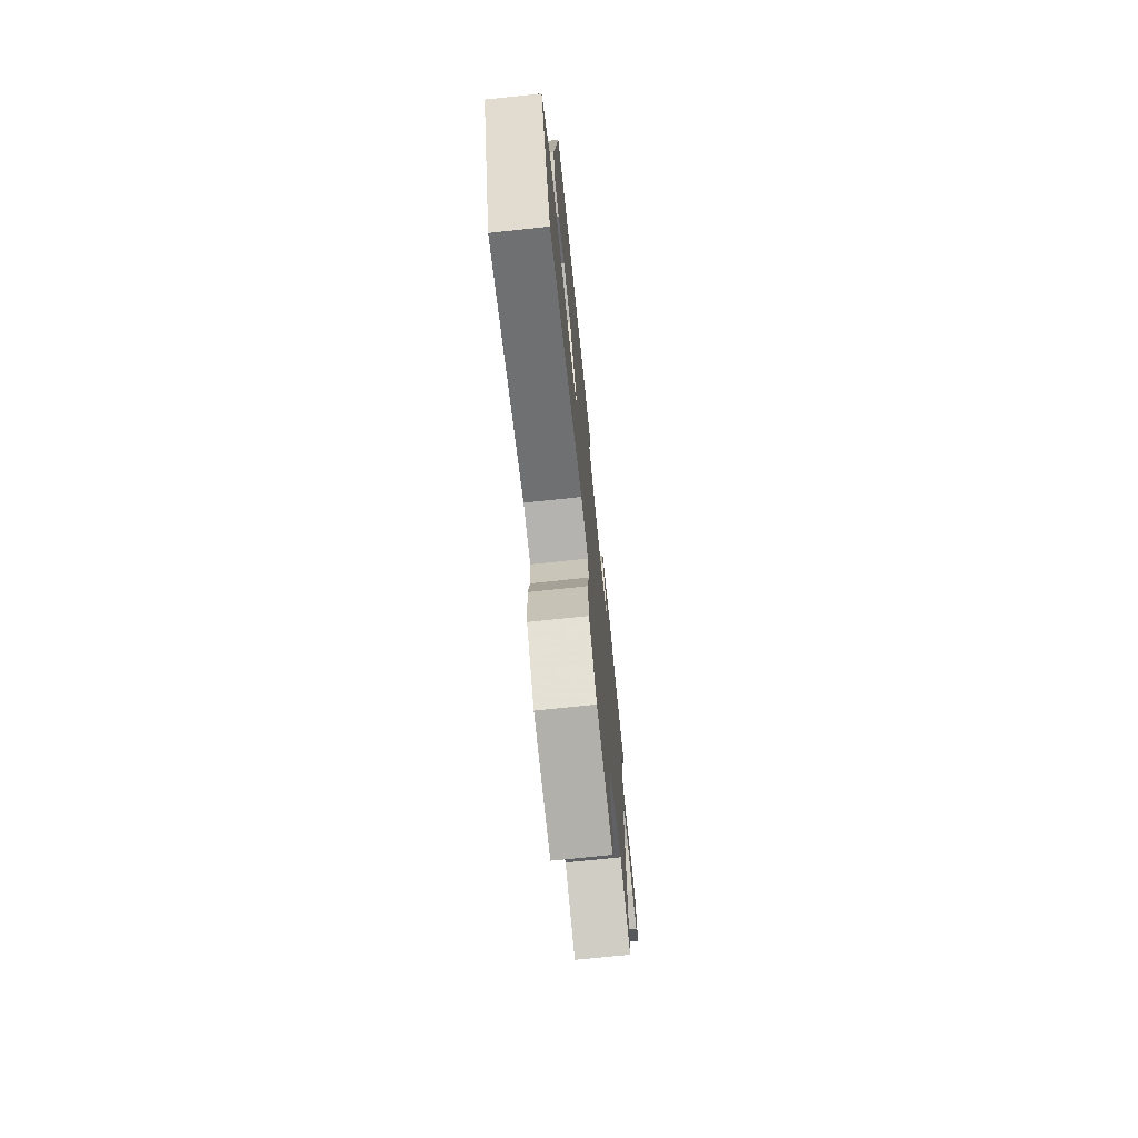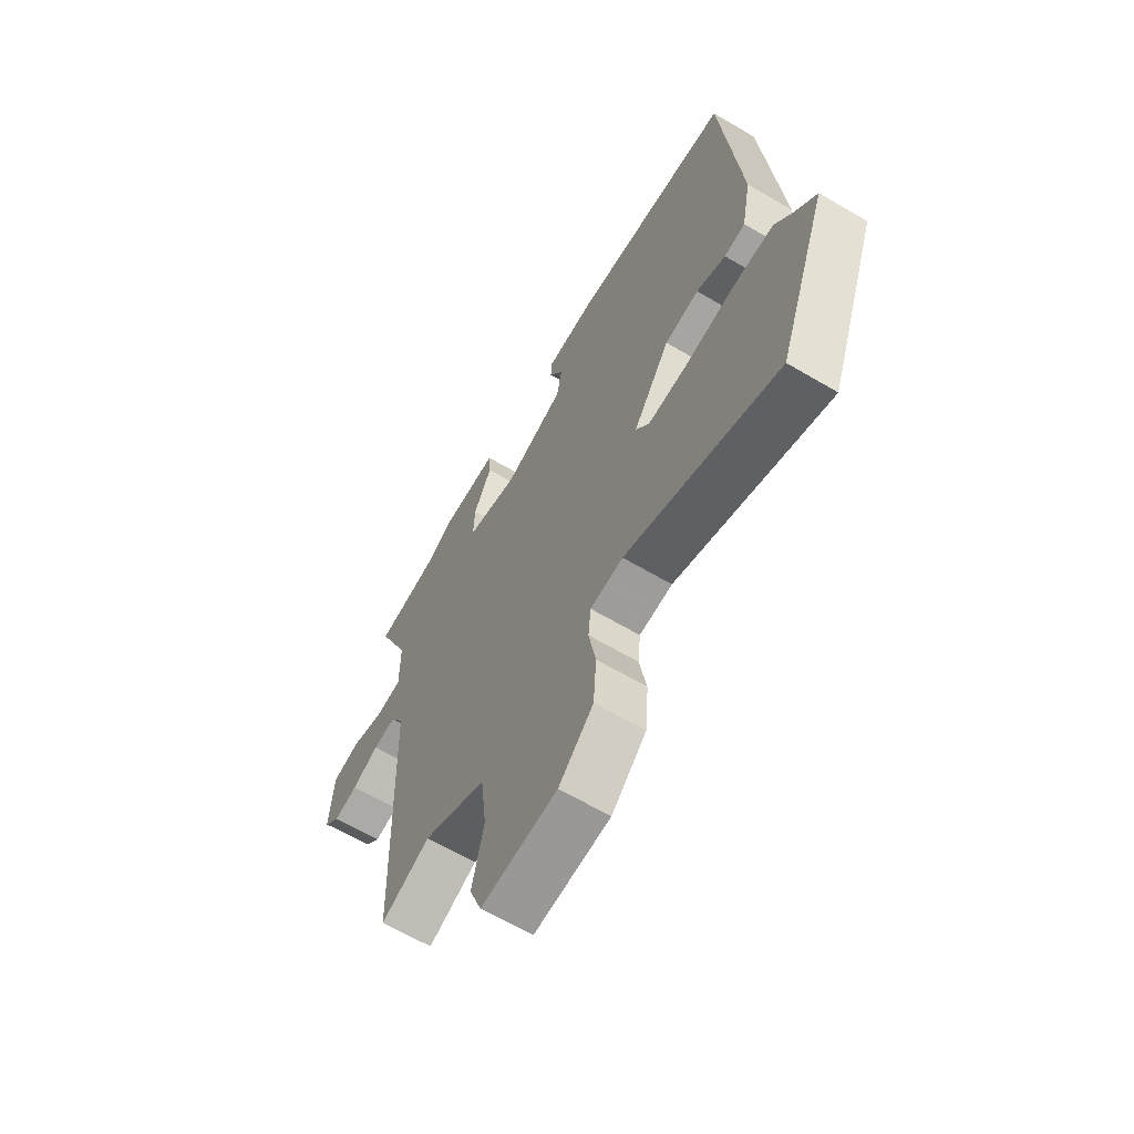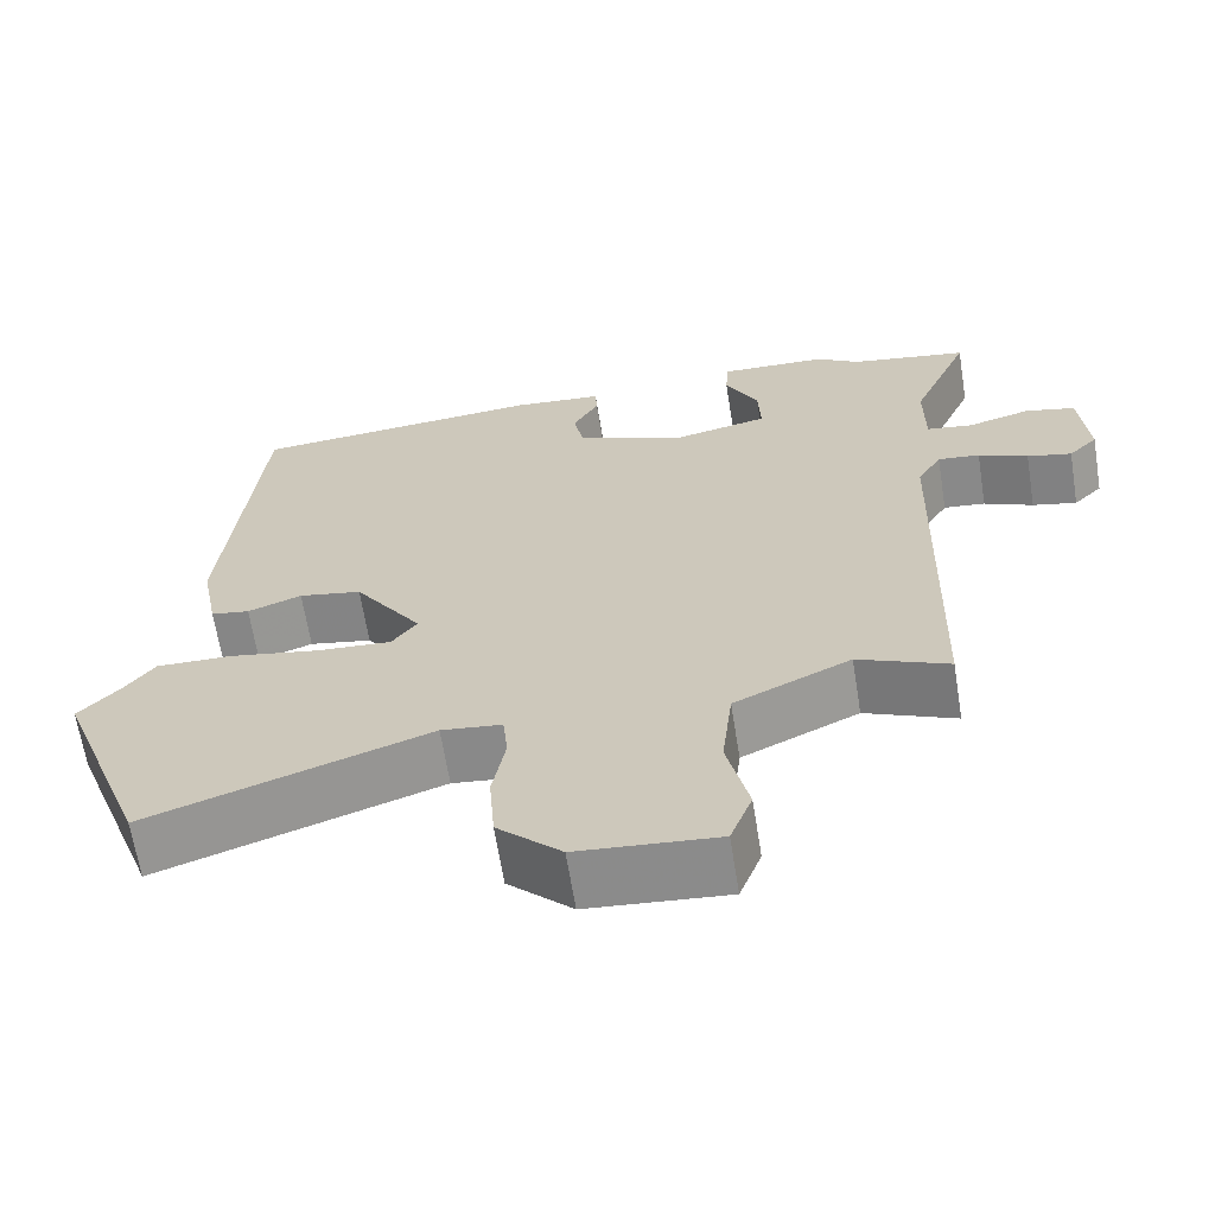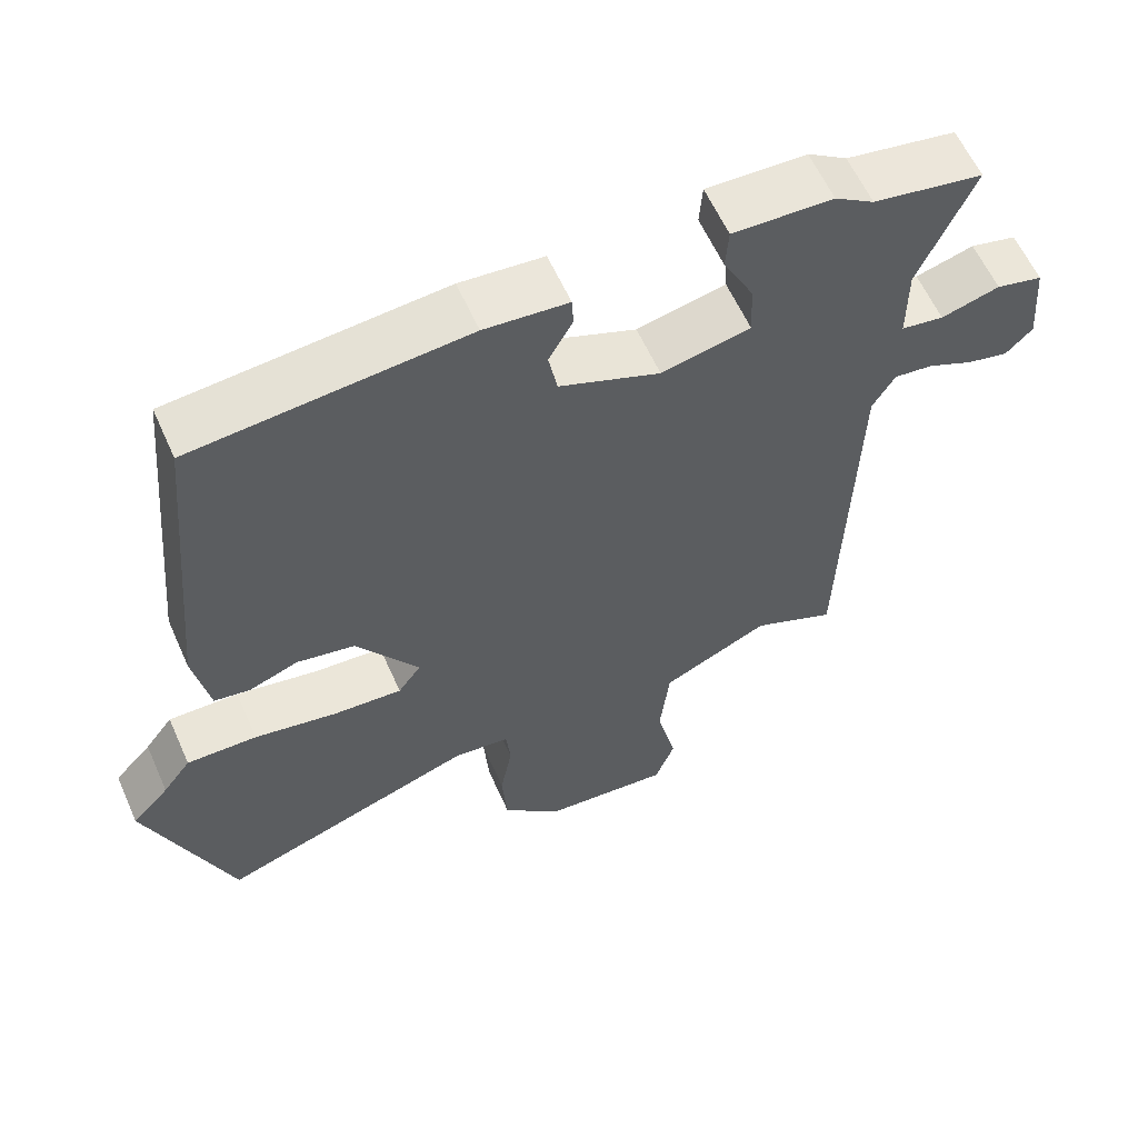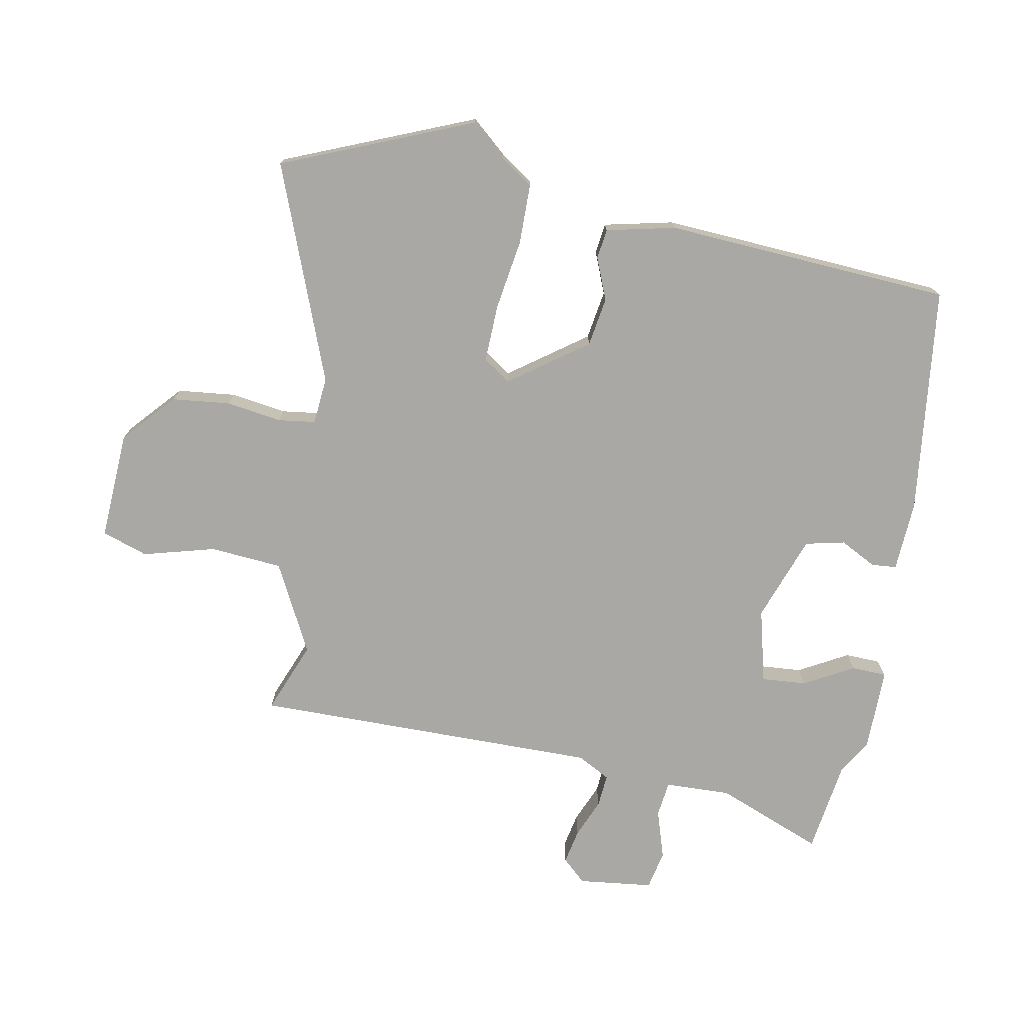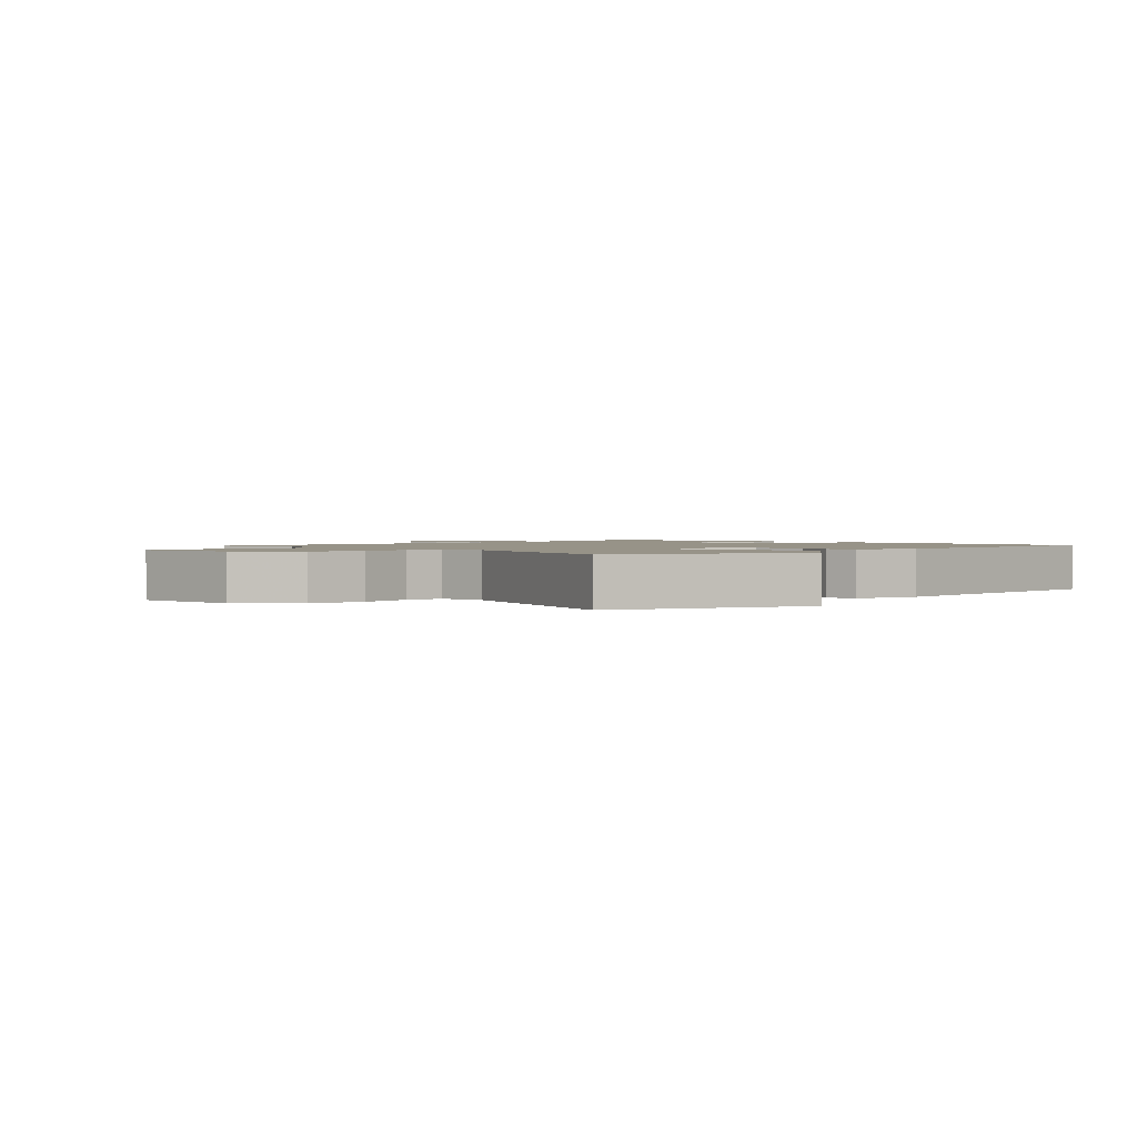
<metadata>
{"format":"obj","ext":"obj","renderer":"f3d","projection":"perspective","resolution":1024,"background":"white","views":[{"elev":-73.6,"azim":-84.0,"up":"+Z"},{"elev":-64.1,"azim":-120.7,"up":"+Z"},{"elev":-65.3,"azim":9.1,"up":"+Z"},{"elev":60.2,"azim":-24.0,"up":"+Z"},{"elev":-74.9,"azim":-98.7,"up":"+Y"},{"elev":1.4,"azim":-133.5,"up":"+Y"}]}
</metadata>
<code>
v 0.481 0.07 -0.506
v 0.369 0.07 -0.457
v 0.225 0.07 -0.525
v 0.212 0.07 -0.64
v 0.239 0.07 -0.756
v 0.212 0.07 -0.828
v 0.039 0.07 -0.813
v -0.04 0.07 -0.737
v -0.047 0.07 -0.644
v -0.031 0.07 -0.556
v -0.037 0.07 -0.496
v -0.112 0.07 -0.487
v -0.46 0.07 -0.607
v -0.574 0.07 -0.301
v -0.524 0.07 -0.247
v -0.486 0.07 -0.196
v -0.391 0.07 -0.198
v -0.279 0.07 -0.219
v -0.187 0.07 -0.225
v -0.156 0.07 -0.182
v -0.24 0.07 -0.057
v -0.318 0.07 -0.042
v -0.385 0.07 -0.067
v -0.433 0.07 -0.059
v -0.454 0.07 0.052
v -0.411 0.07 0.508
v -0.046 0.07 0.539
v 0.066 0.07 0.529
v 0.068 0.07 0.489
v 0.036 0.07 0.432
v 0.048 0.07 0.369
v 0.183 0.07 0.315
v 0.302 0.07 0.341
v 0.299 0.07 0.413
v 0.258 0.07 0.493
v 0.262 0.07 0.549
v 0.396 0.07 0.544
v 0.449 0.07 0.509
v 0.596 0.07 0.483
v 0.523 0.07 0.315
v 0.523 0.07 0.21
v 0.58 0.07 0.201
v 0.658 0.07 0.223
v 0.72 0.07 0.208
v 0.73 0.07 0.088
v 0.694 0.07 0.052
v 0.639 0.07 0.065
v 0.578 0.07 0.093
v 0.526 0.07 0.099
v 0.496 0.07 0.048
v 0.481 0 -0.506
v 0.369 0 -0.457
v 0.225 0 -0.525
v 0.212 0 -0.64
v 0.239 0 -0.756
v 0.212 0 -0.828
v 0.039 0 -0.813
v -0.04 0 -0.737
v -0.047 0 -0.644
v -0.031 0 -0.556
v -0.037 0 -0.496
v -0.112 0 -0.487
v -0.46 0 -0.607
v -0.574 0 -0.301
v -0.524 0 -0.247
v -0.486 0 -0.196
v -0.391 0 -0.198
v -0.279 0 -0.219
v -0.187 0 -0.225
v -0.156 0 -0.182
v -0.24 0 -0.057
v -0.318 0 -0.042
v -0.385 0 -0.067
v -0.433 0 -0.059
v -0.454 0 0.052
v -0.411 0 0.508
v -0.046 0 0.539
v 0.066 0 0.529
v 0.068 0 0.489
v 0.036 0 0.432
v 0.048 0 0.369
v 0.183 0 0.315
v 0.302 0 0.341
v 0.299 0 0.413
v 0.258 0 0.493
v 0.262 0 0.549
v 0.396 0 0.544
v 0.449 0 0.509
v 0.596 0 0.483
v 0.523 0 0.315
v 0.523 0 0.21
v 0.58 0 0.201
v 0.658 0 0.223
v 0.72 0 0.208
v 0.73 0 0.088
v 0.694 0 0.052
v 0.639 0 0.065
v 0.578 0 0.093
v 0.526 0 0.099
v 0.496 0 0.048
f 46 47 48
f 45 46 48
f 44 45 48
f 43 44 48
f 42 43 48
f 41 42 48 49
f 38 39 40
f 38 40 41
f 37 38 41
f 36 37 41
f 35 36 41
f 34 35 41
f 41 49 50
f 34 41 50
f 33 34 50
f 28 29 30
f 27 28 30
f 26 27 30
f 25 26 30
f 24 25 30
f 23 24 30
f 22 23 30
f 21 22 30 31
f 20 21 31 32
f 15 16 17 18
f 15 18 19
f 14 15 19
f 13 14 19
f 12 13 19
f 11 12 19 20
f 8 9 10
f 7 8 10
f 6 7 10
f 5 6 10
f 4 5 10
f 3 4 10 11
f 32 33 50
f 20 32 50
f 11 20 50
f 3 11 50
f 2 3 50
f 1 2 50
f 98 97 96
f 98 96 95
f 98 95 94
f 98 94 93
f 98 93 92
f 99 98 92 91
f 90 89 88
f 91 90 88
f 91 88 87
f 91 87 86
f 91 86 85
f 91 85 84
f 100 99 91
f 100 91 84
f 100 84 83
f 80 79 78
f 80 78 77
f 80 77 76
f 80 76 75
f 80 75 74
f 80 74 73
f 80 73 72
f 81 80 72 71
f 82 81 71 70
f 68 67 66 65
f 69 68 65
f 69 65 64
f 69 64 63
f 69 63 62
f 70 69 62 61
f 60 59 58
f 60 58 57
f 60 57 56
f 60 56 55
f 60 55 54
f 61 60 54 53
f 100 83 82
f 100 82 70
f 100 70 61
f 100 61 53
f 100 53 52
f 100 52 51
f 1 51 52 2
f 2 52 53 3
f 3 53 54 4
f 4 54 55 5
f 5 55 56 6
f 6 56 57 7
f 7 57 58 8
f 8 58 59 9
f 9 59 60 10
f 10 60 61 11
f 11 61 62 12
f 12 62 63 13
f 13 63 64 14
f 14 64 65 15
f 15 65 66 16
f 16 66 67 17
f 17 67 68 18
f 18 68 69 19
f 19 69 70 20
f 20 70 71 21
f 21 71 72 22
f 22 72 73 23
f 23 73 74 24
f 24 74 75 25
f 25 75 76 26
f 26 76 77 27
f 27 77 78 28
f 28 78 79 29
f 29 79 80 30
f 30 80 81 31
f 31 81 82 32
f 32 82 83 33
f 33 83 84 34
f 34 84 85 35
f 35 85 86 36
f 36 86 87 37
f 37 87 88 38
f 38 88 89 39
f 39 89 90 40
f 40 90 91 41
f 41 91 92 42
f 42 92 93 43
f 43 93 94 44
f 44 94 95 45
f 45 95 96 46
f 46 96 97 47
f 47 97 98 48
f 48 98 99 49
f 49 99 100 50
f 50 100 51 1

</code>
